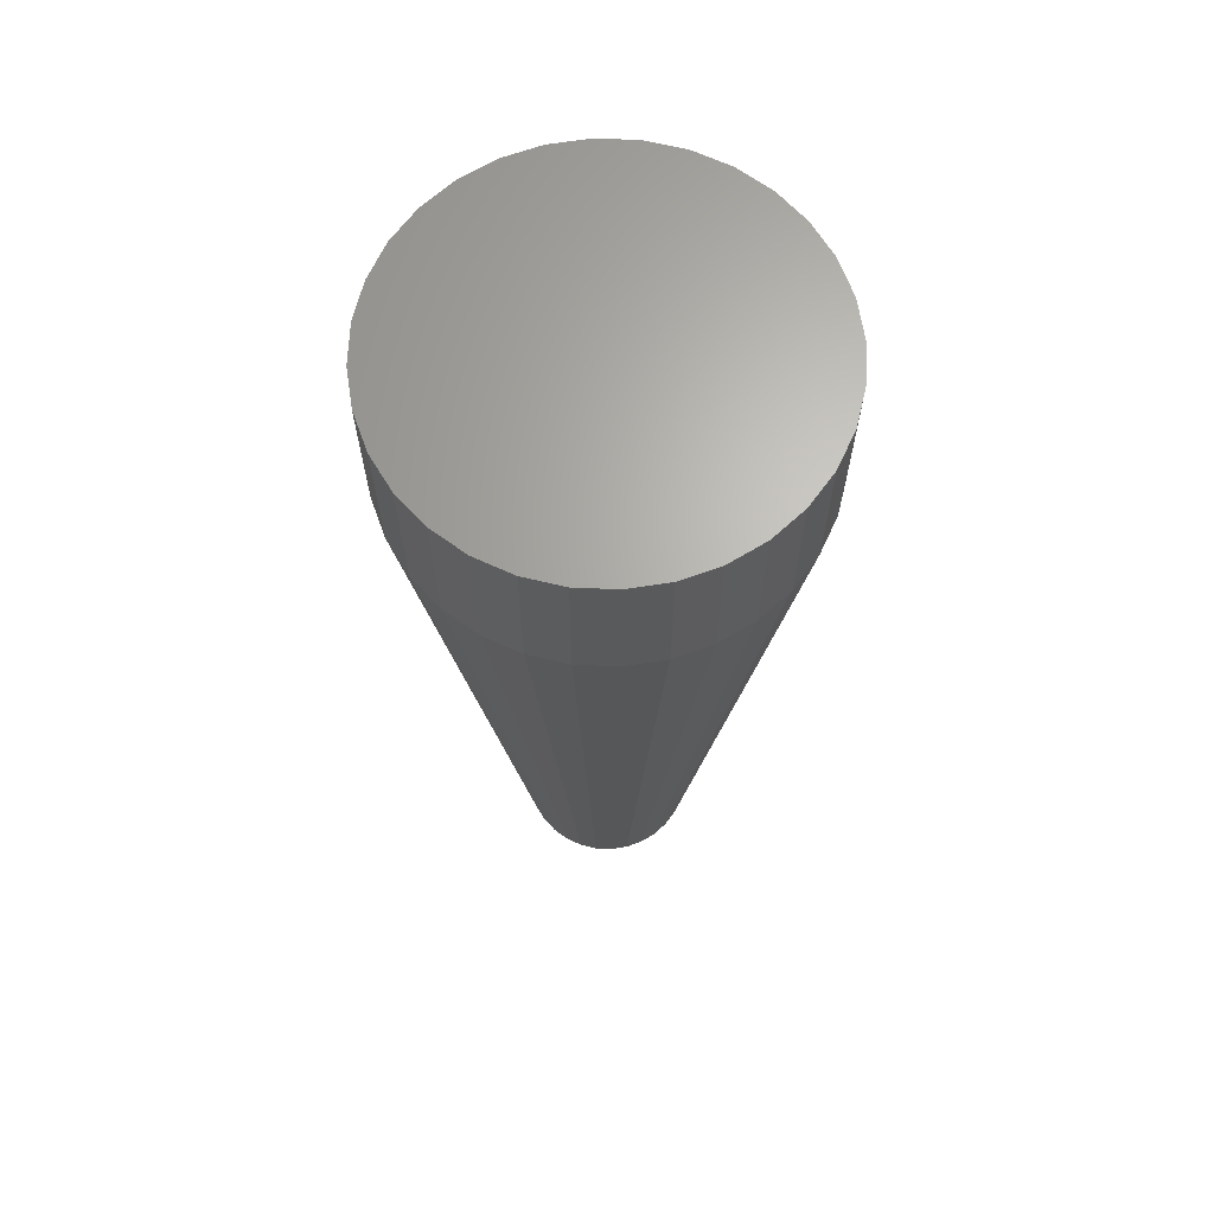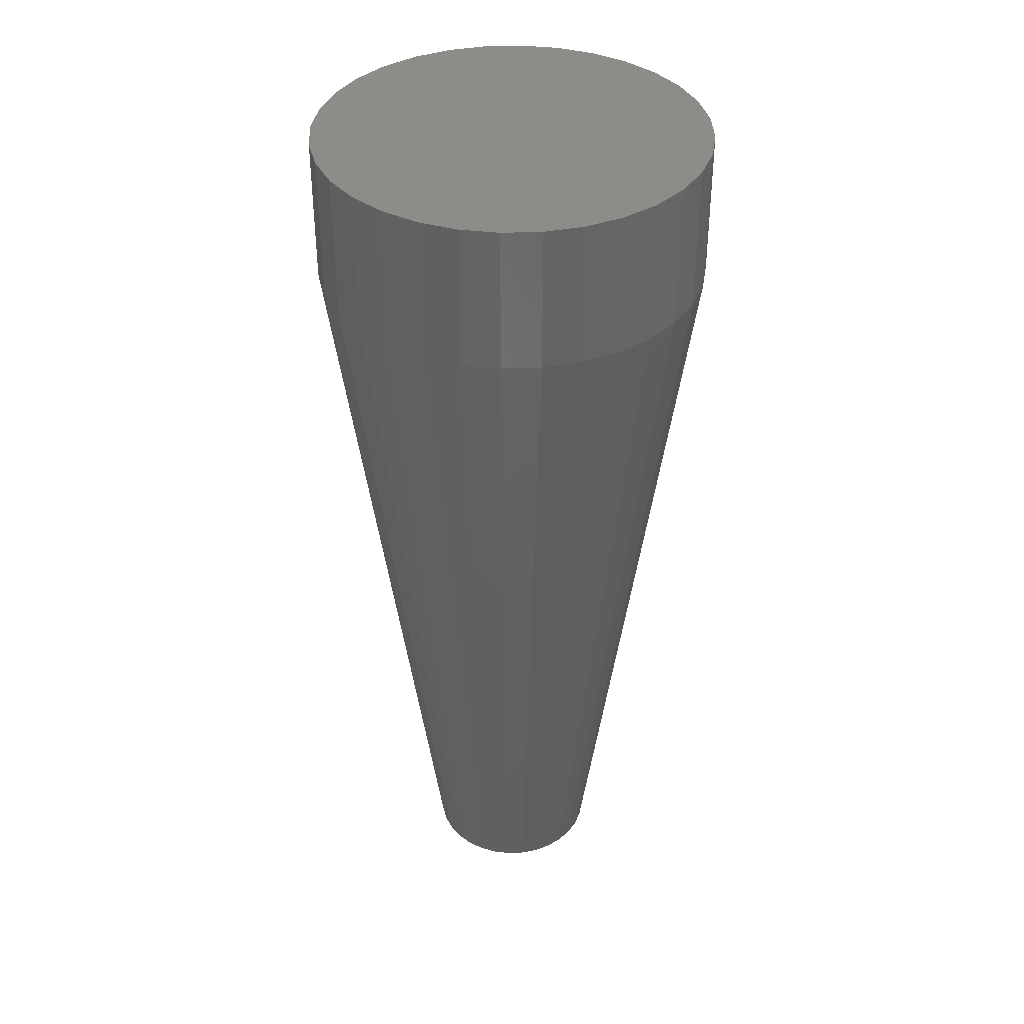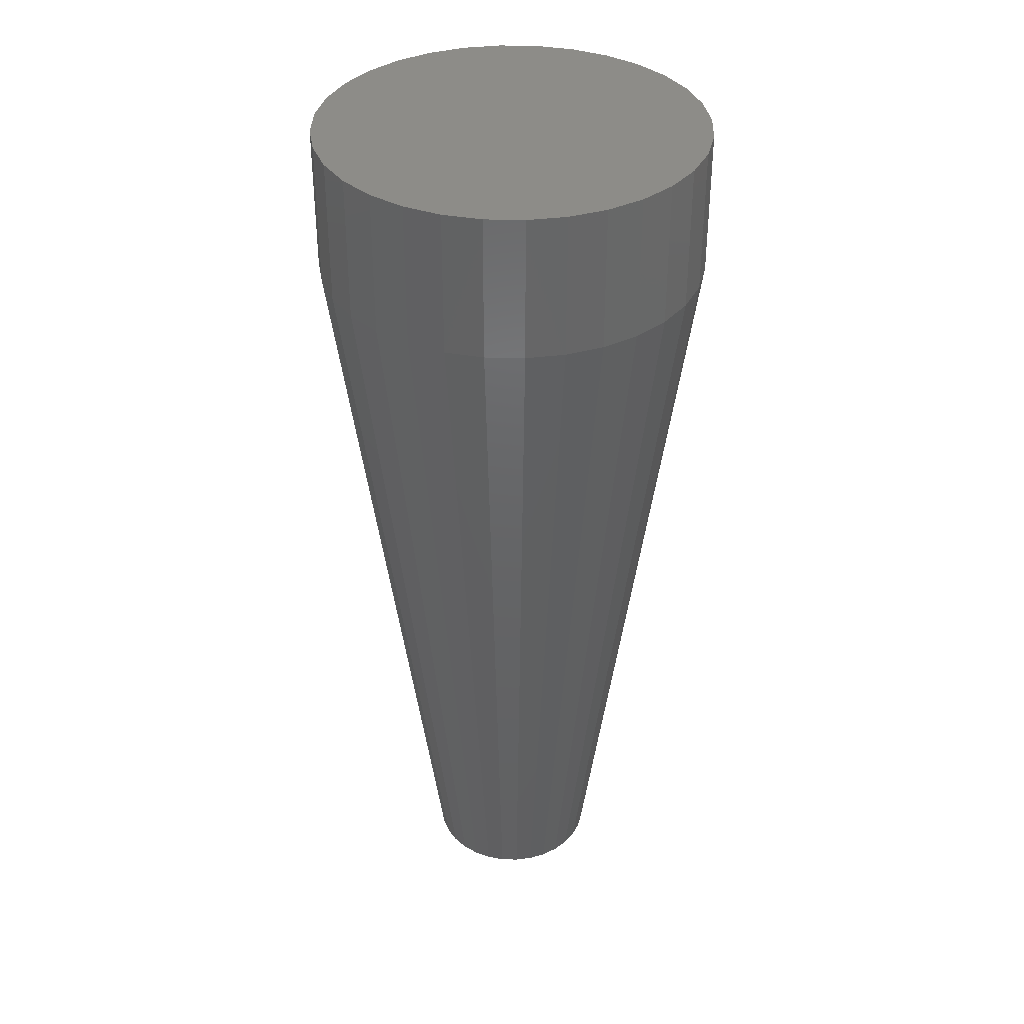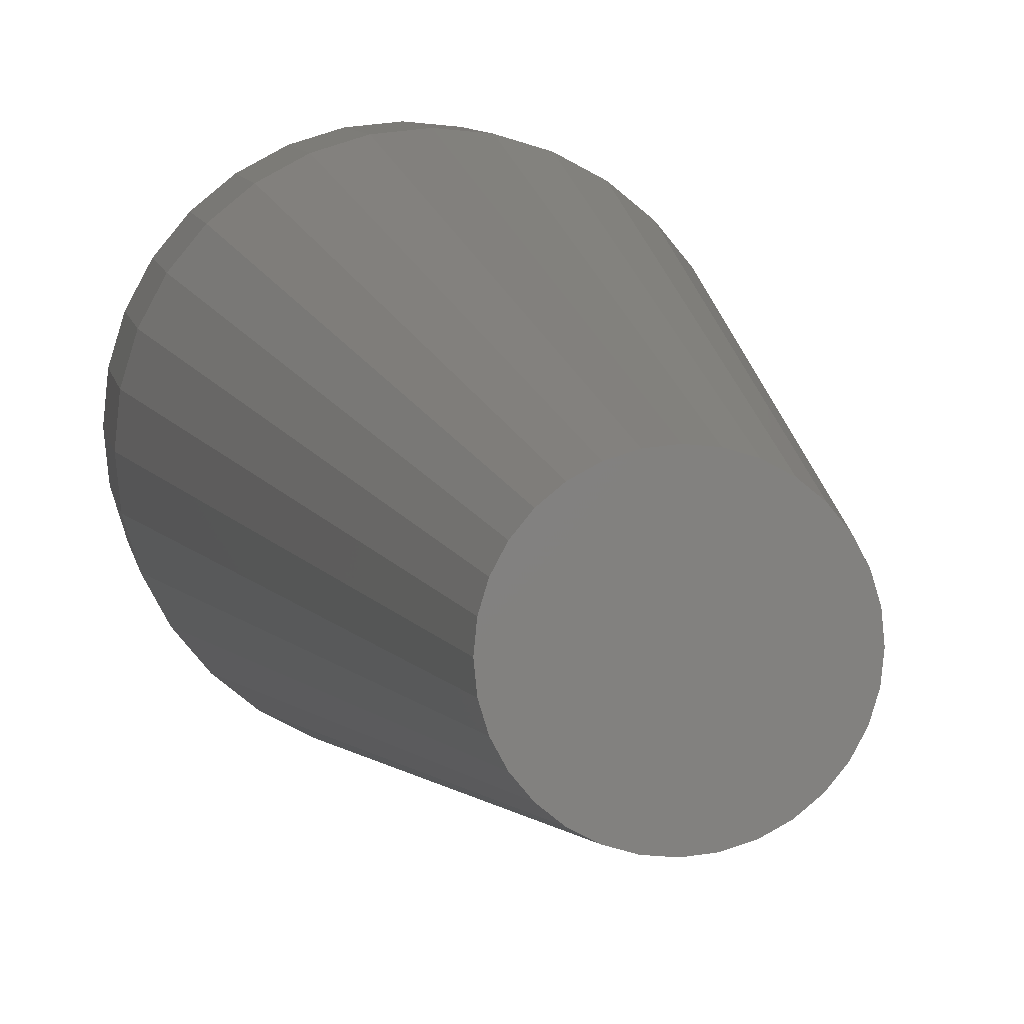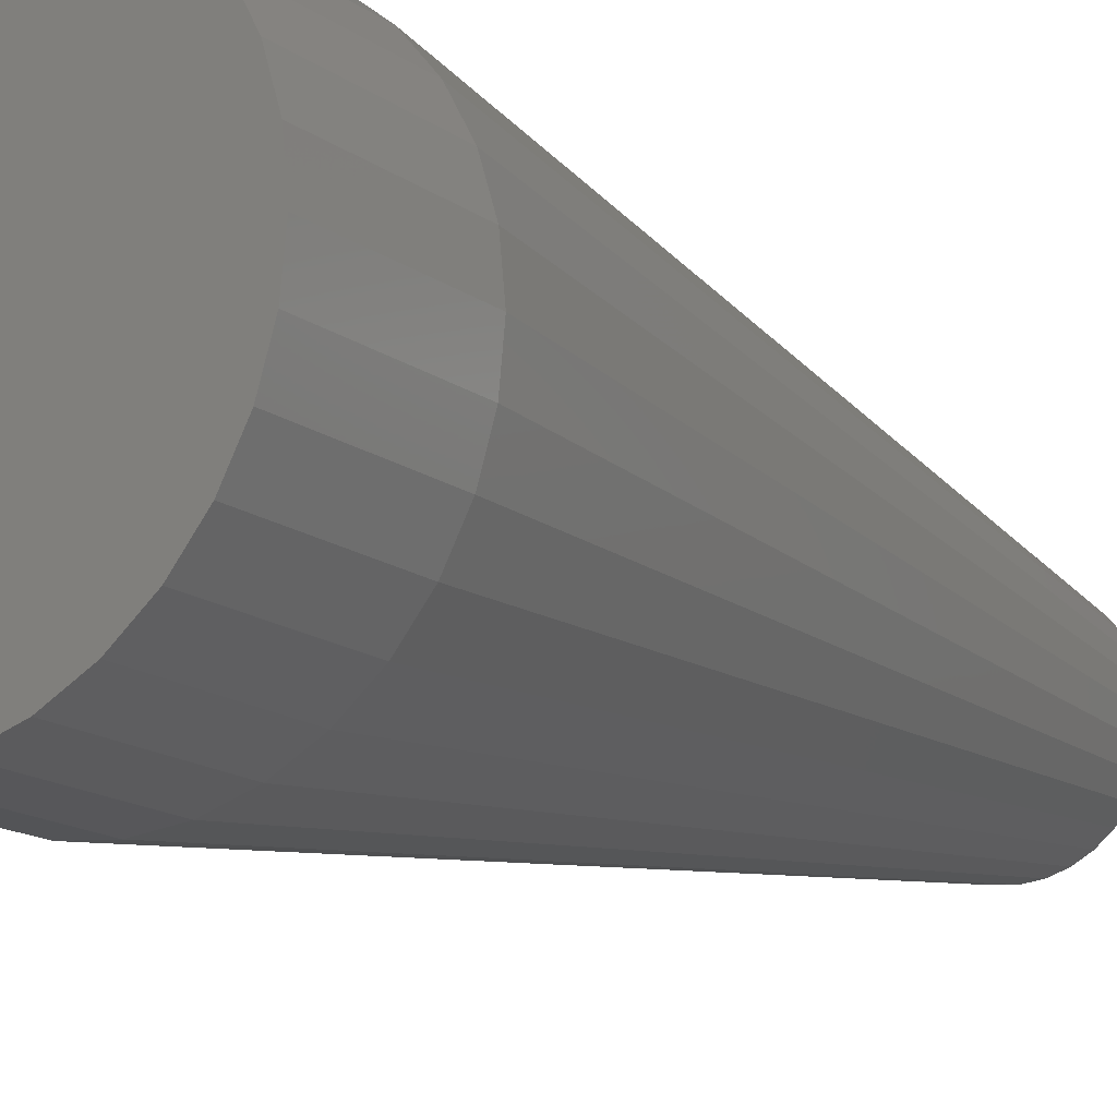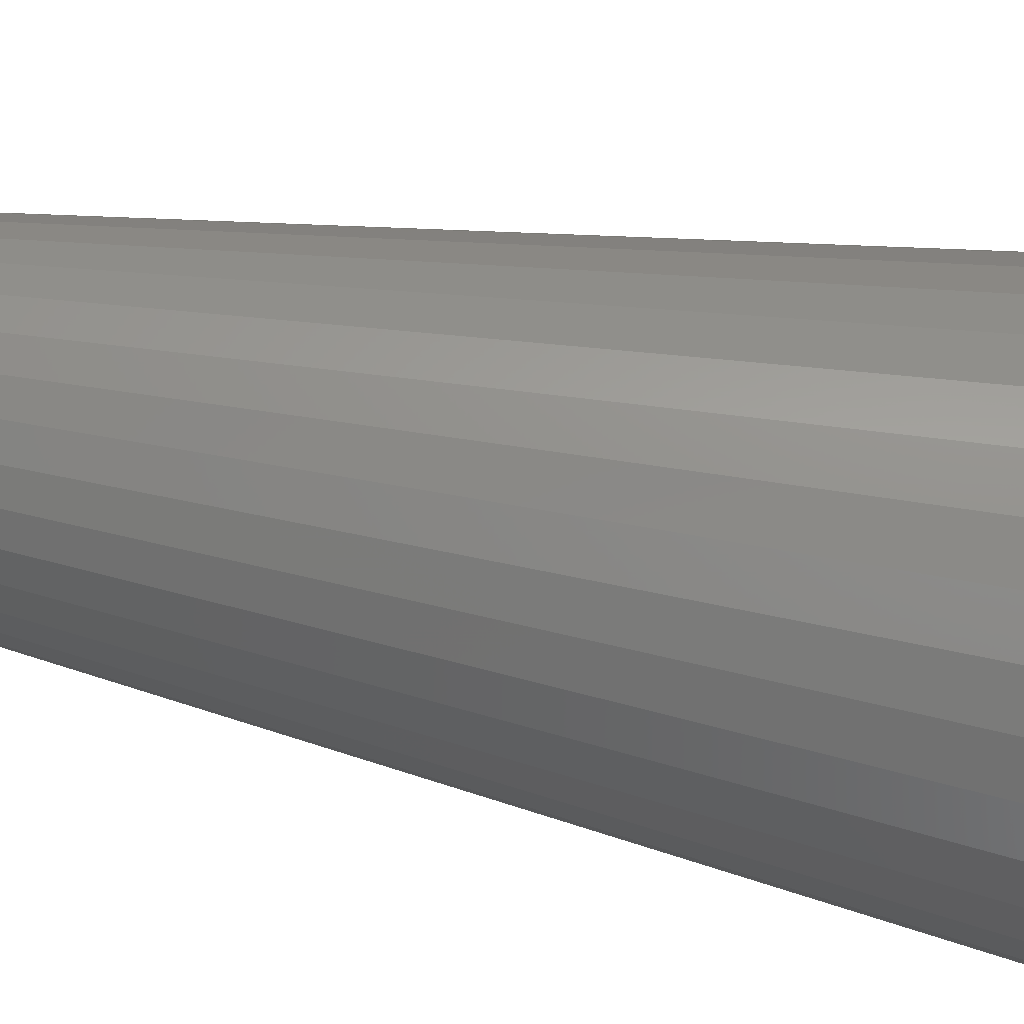
<metadata>
{"format":"stl","ext":"stl","renderer":"f3d","projection":"perspective","resolution":1024,"background":"white","views":[{"elev":65.9,"azim":53.0,"up":"+Y"},{"elev":38.2,"azim":81.8,"up":"+Y"},{"elev":36.6,"azim":153.9,"up":"+Y"},{"elev":7.3,"azim":-8.7,"up":"+Z"},{"elev":-15.4,"azim":-145.6,"up":"+Z"},{"elev":-68.5,"azim":79.6,"up":"+Z"}]}
</metadata>
<code>
# stl→obj: 96 verts, 188 faces
v -0.7066 -0.1016 0.6519
v -0.7103 -0.1016 0.6515
v -0.7139 -0.1016 0.6504
v -0.7029 -0.1016 0.6515
v -0.6993 -0.1016 0.6504
v -0.7172 -0.1016 0.6487
v -0.696 -0.1016 0.6487
v -0.7201 -0.1016 0.6463
v -0.6931 -0.1016 0.6463
v -0.7224 -0.1016 0.6434
v -0.6907 -0.1016 0.6434
v -0.7242 -0.1016 0.6401
v -0.689 -0.1016 0.6401
v -0.7253 -0.1016 0.6365
v -0.6879 -0.1016 0.6365
v -0.6879 -0.1016 0.6291
v -0.7242 -0.1016 0.6255
v -0.689 -0.1016 0.6255
v -0.7224 -0.1016 0.6222
v -0.6907 -0.1016 0.6222
v -0.7201 -0.1016 0.6193
v -0.6931 -0.1016 0.6193
v -0.7172 -0.1016 0.6169
v -0.696 -0.1016 0.6169
v -0.7139 -0.1016 0.6152
v -0.6993 -0.1016 0.6152
v -0.7103 -0.1016 0.6141
v -0.7066 -0.1016 0.6137
v -0.7029 -0.1016 0.6141
v -0.6875 -0.1016 0.6328
v -0.7257 -0.1016 0.6328
v -0.7253 -0.1016 0.6291
v -0.6641 0.1016 0.6328
v -0.6641 0.07031 0.6328
v -0.6649 0.1016 0.6245
v -0.6649 0.07031 0.6245
v -0.6673 0.1016 0.6165
v -0.6673 0.07031 0.6165
v -0.6712 0.1016 0.6092
v -0.6712 0.07031 0.6092
v -0.6765 0.1016 0.6027
v -0.6765 0.07031 0.6027
v -0.683 0.1016 0.5975
v -0.683 0.07031 0.5975
v -0.6903 0.1016 0.5935
v -0.6903 0.07031 0.5935
v -0.6983 0.1016 0.5911
v -0.6983 0.07031 0.5911
v -0.7066 0.1016 0.5903
v -0.7066 0.07031 0.5903
v -0.7149 0.1016 0.5911
v -0.7149 0.07031 0.5911
v -0.7228 0.1016 0.5935
v -0.7228 0.07031 0.5935
v -0.7302 0.1016 0.5975
v -0.7302 0.07031 0.5975
v -0.7366 0.1016 0.6027
v -0.7366 0.07031 0.6027
v -0.7419 0.1016 0.6092
v -0.7419 0.07031 0.6092
v -0.7459 0.1016 0.6165
v -0.7459 0.07031 0.6165
v -0.7483 0.1016 0.6245
v -0.7483 0.07031 0.6245
v -0.7491 0.1016 0.6328
v -0.7491 0.07031 0.6328
v -0.7483 0.1016 0.6411
v -0.7483 0.07031 0.6411
v -0.7459 0.1016 0.6491
v -0.7459 0.07031 0.6491
v -0.7419 0.1016 0.6564
v -0.7419 0.07031 0.6564
v -0.7366 0.1016 0.6629
v -0.7366 0.07031 0.6629
v -0.7302 0.1016 0.6682
v -0.7302 0.07031 0.6682
v -0.7228 0.1016 0.6721
v -0.7228 0.07031 0.6721
v -0.7149 0.1016 0.6745
v -0.7149 0.07031 0.6745
v -0.7066 0.1016 0.6753
v -0.7066 0.07031 0.6753
v -0.6983 0.1016 0.6745
v -0.6983 0.07031 0.6745
v -0.6903 0.1016 0.6721
v -0.6903 0.07031 0.6721
v -0.683 0.1016 0.6682
v -0.683 0.07031 0.6682
v -0.6765 0.1016 0.6629
v -0.6765 0.07031 0.6629
v -0.6712 0.1016 0.6564
v -0.6712 0.07031 0.6564
v -0.6673 0.1016 0.6491
v -0.6673 0.07031 0.6491
v -0.6649 0.1016 0.6411
v -0.6649 0.07031 0.6411
f 1 2 3
f 4 1 3
f 4 3 5
f 5 3 6
f 5 6 7
f 7 6 8
f 7 8 9
f 9 8 10
f 9 10 11
f 11 10 12
f 11 12 13
f 13 12 14
f 13 14 15
f 16 17 18
f 18 17 19
f 18 19 20
f 20 19 21
f 20 21 22
f 22 21 23
f 22 23 24
f 24 23 25
f 24 25 26
f 26 25 27
f 26 27 28
f 26 28 29
f 15 14 30
f 30 14 31
f 30 31 16
f 16 31 32
f 16 32 17
f 33 34 35
f 35 34 36
f 35 36 37
f 37 36 38
f 37 38 39
f 39 38 40
f 39 40 41
f 41 40 42
f 41 42 43
f 43 42 44
f 43 44 45
f 45 44 46
f 45 46 47
f 47 46 48
f 47 48 49
f 49 48 50
f 49 50 51
f 51 50 52
f 51 52 53
f 53 52 54
f 53 54 55
f 55 54 56
f 55 56 57
f 57 56 58
f 57 58 59
f 59 58 60
f 59 60 61
f 61 60 62
f 61 62 63
f 63 62 64
f 63 64 65
f 65 64 66
f 65 66 67
f 67 66 68
f 67 68 69
f 69 68 70
f 69 70 71
f 71 70 72
f 71 72 73
f 73 72 74
f 73 74 75
f 75 74 76
f 75 76 77
f 77 76 78
f 77 78 79
f 79 78 80
f 79 80 81
f 81 80 82
f 81 82 83
f 83 82 84
f 83 84 85
f 85 84 86
f 85 86 87
f 87 86 88
f 87 88 89
f 89 88 90
f 89 90 91
f 91 90 92
f 91 92 93
f 93 92 94
f 93 94 95
f 95 94 96
f 95 96 33
f 33 96 34
f 82 4 84
f 84 4 5
f 84 5 86
f 86 5 7
f 86 7 88
f 88 7 9
f 88 9 90
f 90 9 11
f 90 11 92
f 92 11 13
f 92 13 94
f 94 13 15
f 94 15 96
f 96 15 30
f 96 30 34
f 4 82 1
f 1 82 80
f 1 80 2
f 2 80 78
f 2 78 3
f 3 78 76
f 3 76 6
f 6 76 74
f 6 74 8
f 8 74 72
f 8 72 10
f 10 72 70
f 10 70 12
f 12 70 68
f 12 68 14
f 14 68 66
f 14 66 31
f 50 27 52
f 52 27 25
f 52 25 54
f 54 25 23
f 54 23 56
f 56 23 21
f 56 21 58
f 58 21 19
f 58 19 60
f 60 19 17
f 60 17 62
f 62 17 32
f 62 32 64
f 64 32 31
f 64 31 66
f 27 50 28
f 28 50 48
f 28 48 29
f 29 48 46
f 29 46 26
f 26 46 44
f 26 44 24
f 24 44 42
f 24 42 22
f 22 42 40
f 22 40 20
f 20 40 38
f 20 38 18
f 18 38 36
f 18 36 16
f 16 36 34
f 16 34 30
f 77 79 81
f 77 81 83
f 85 77 83
f 75 77 85
f 87 75 85
f 73 75 87
f 89 73 87
f 71 73 89
f 91 71 89
f 69 71 91
f 93 69 91
f 67 69 93
f 95 67 93
f 37 61 35
f 59 61 37
f 39 59 37
f 57 59 39
f 41 57 39
f 55 57 41
f 43 55 41
f 53 55 43
f 45 53 43
f 51 53 45
f 49 51 45
f 47 49 45
f 61 63 35
f 35 63 65
f 35 65 33
f 33 65 67
f 33 67 95

</code>
